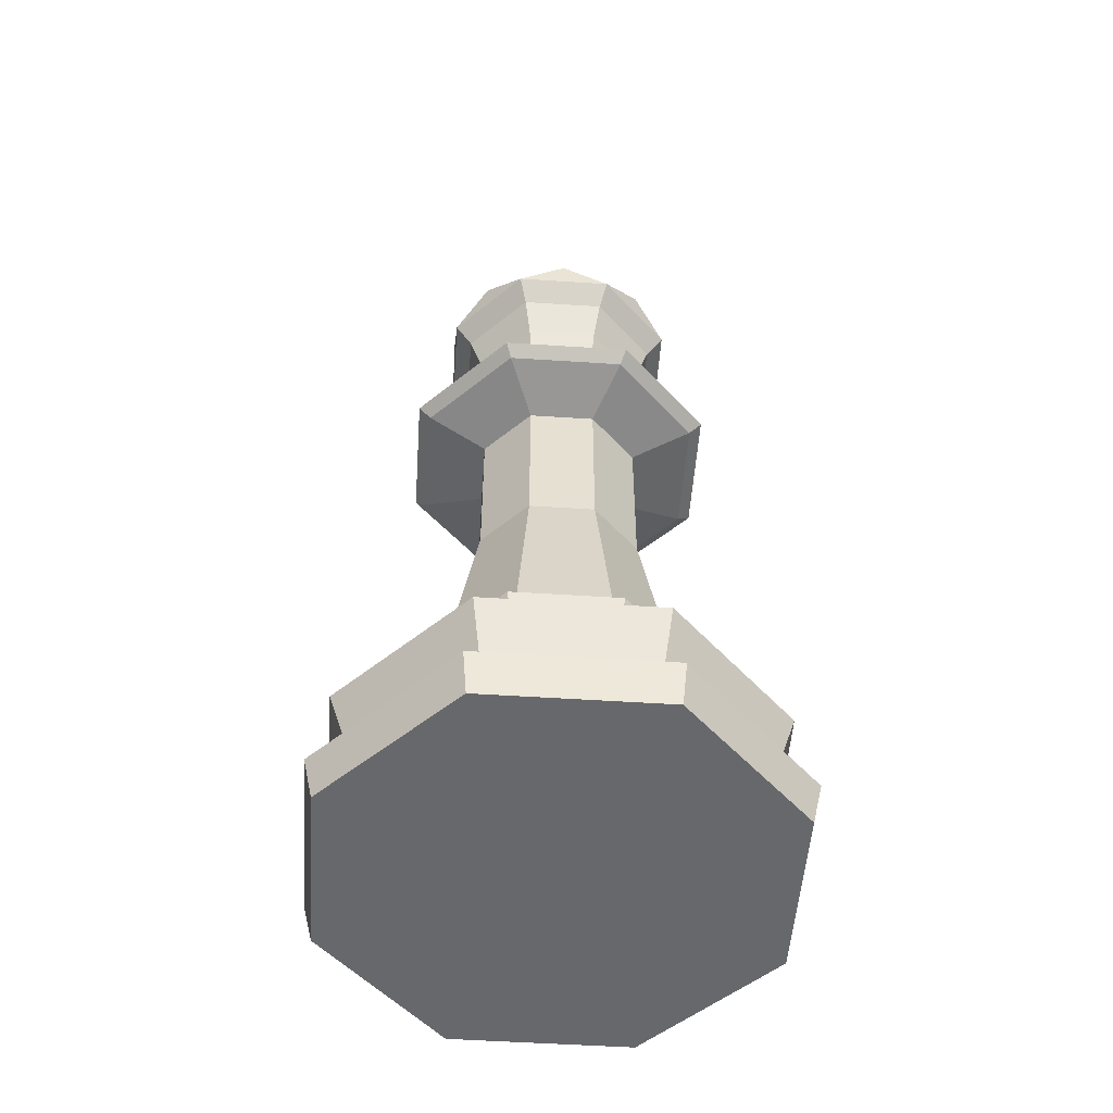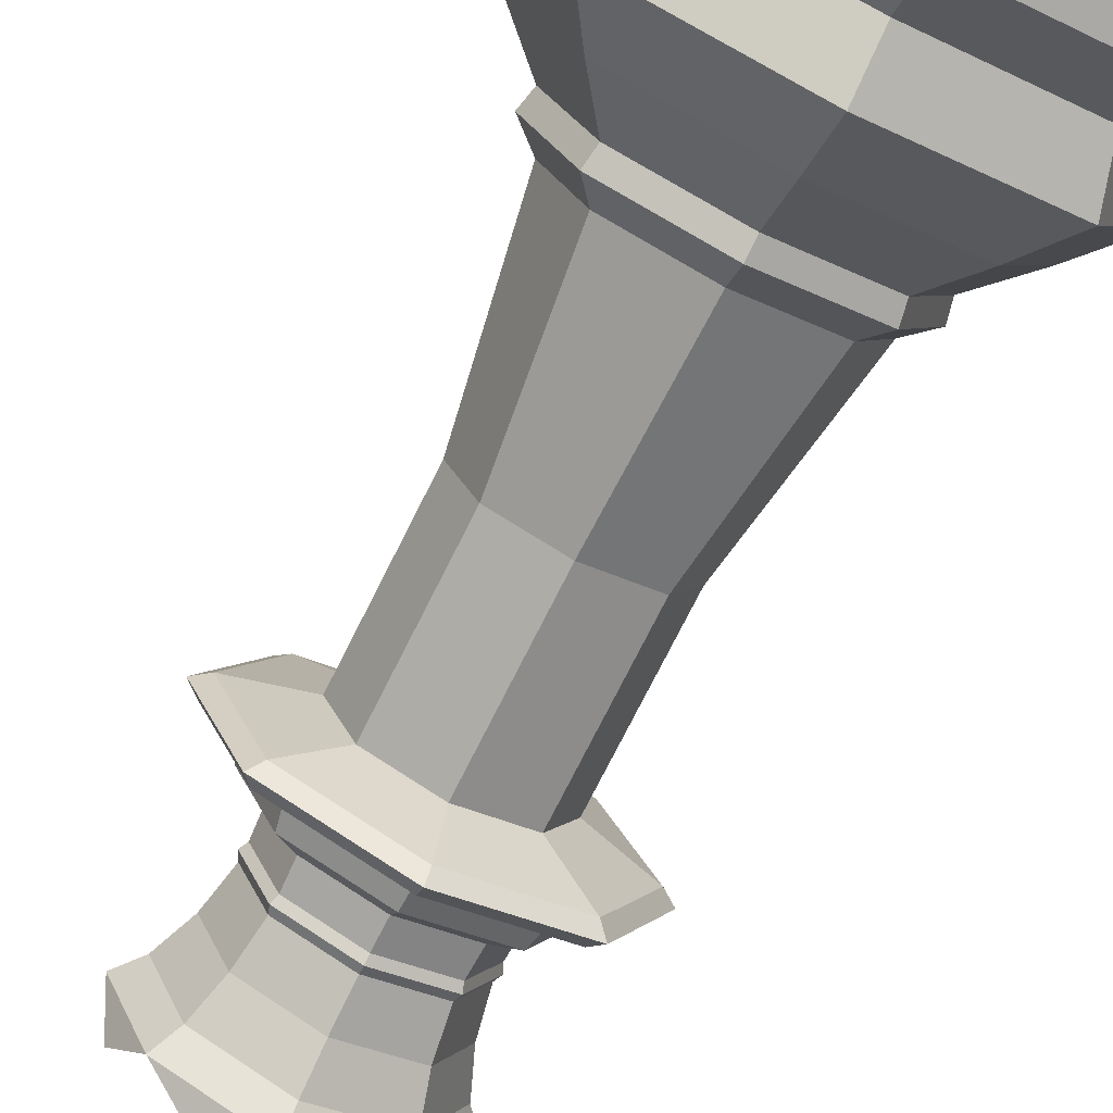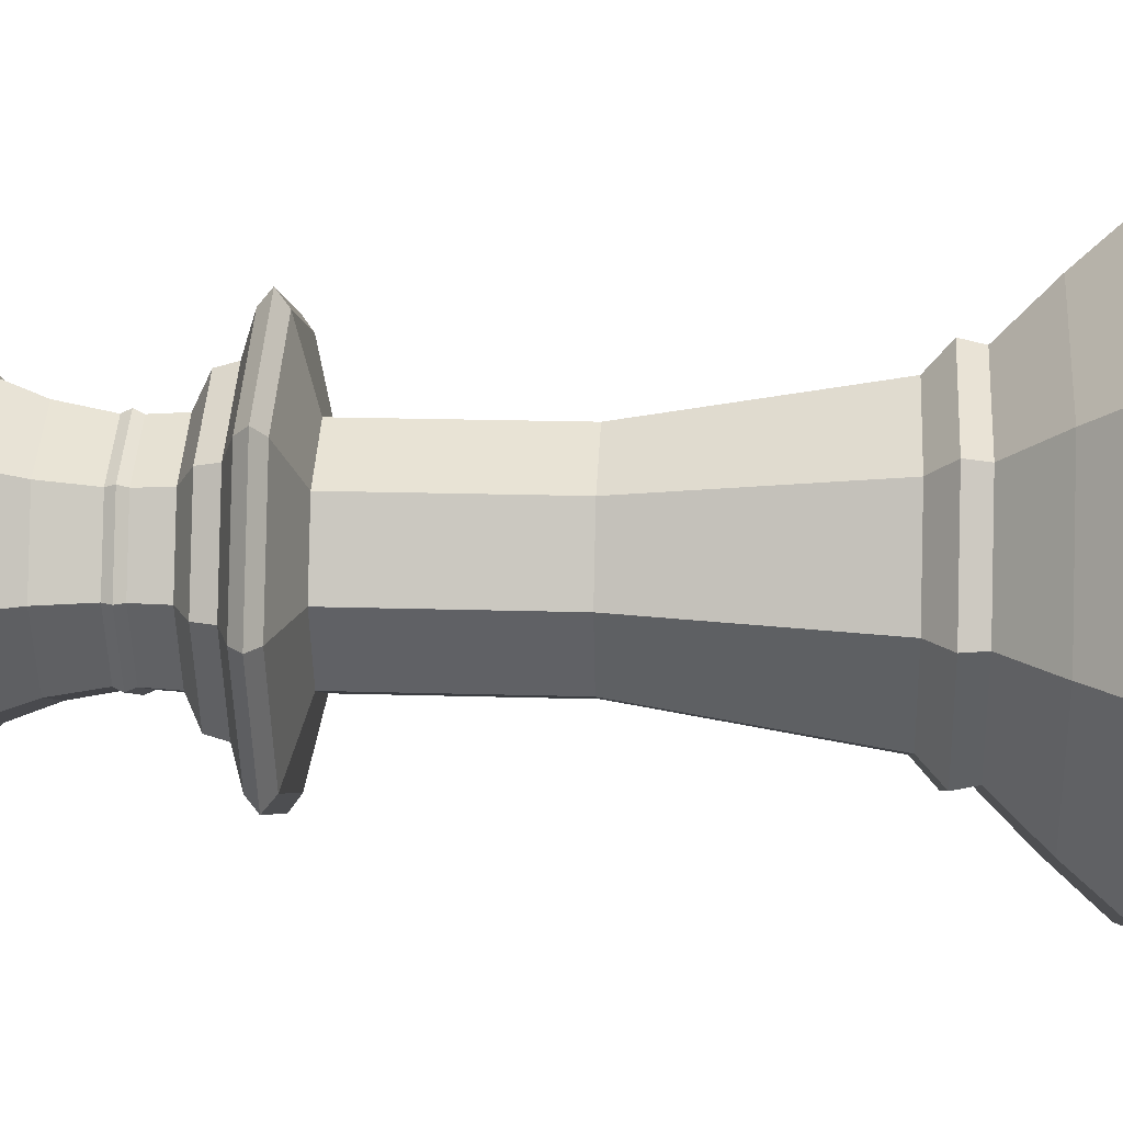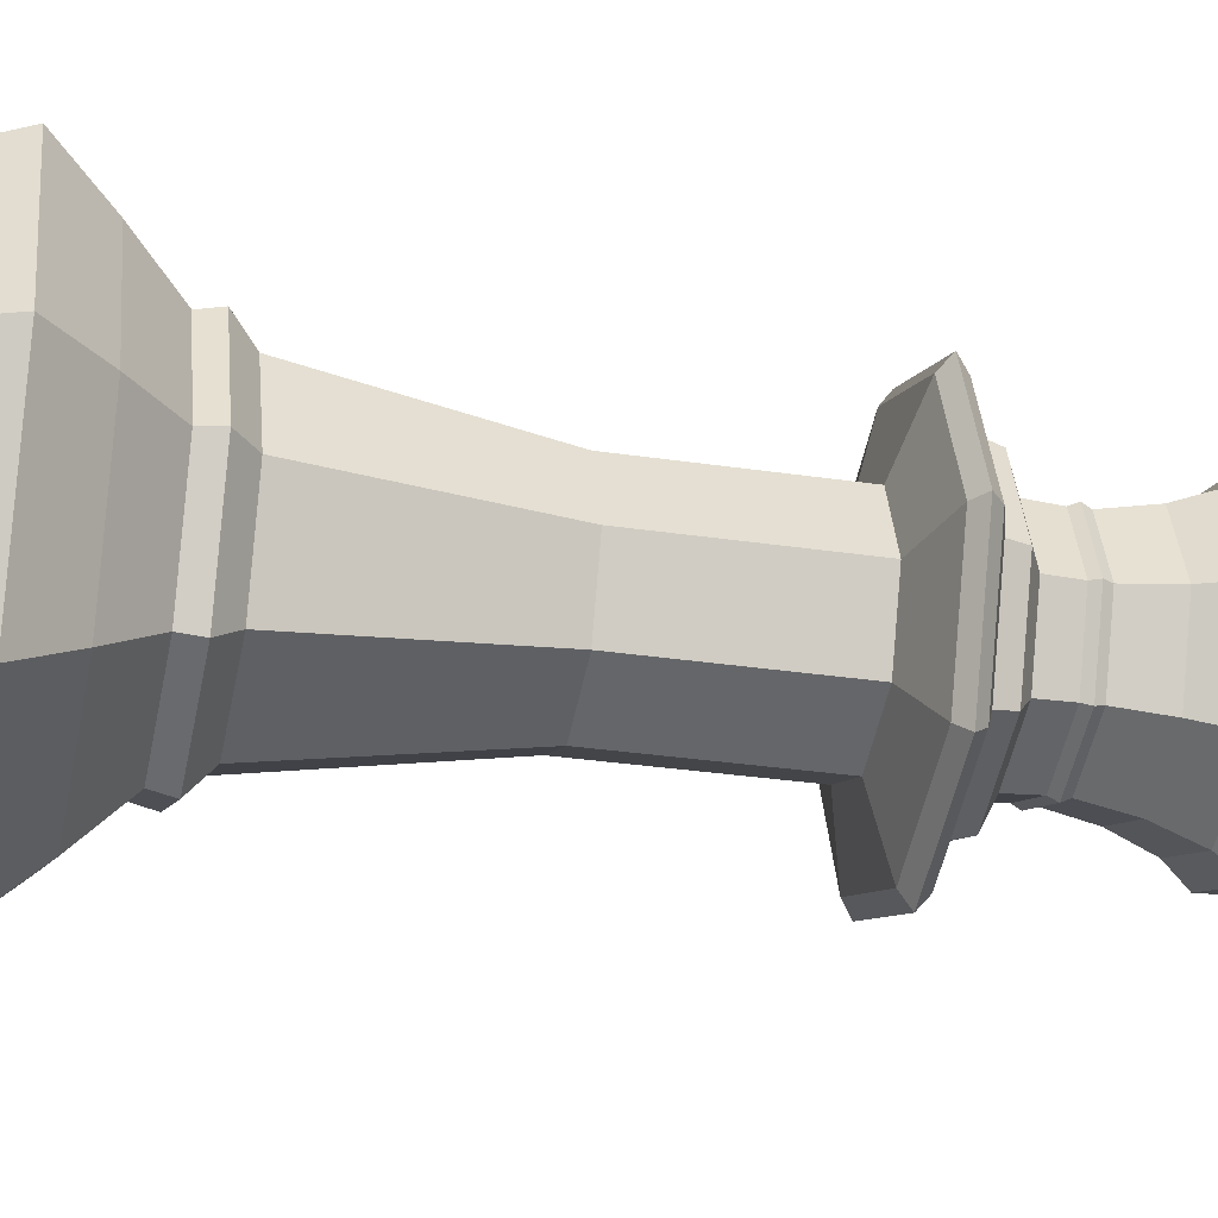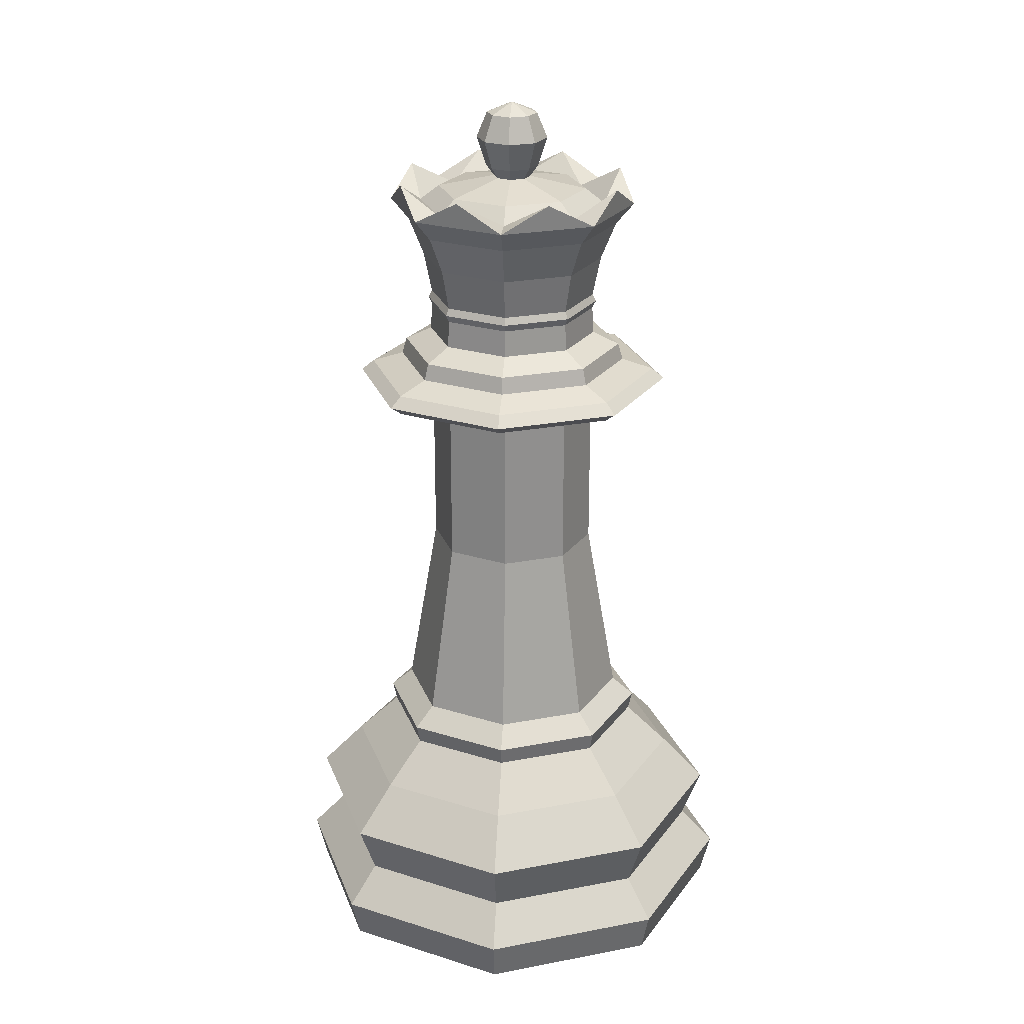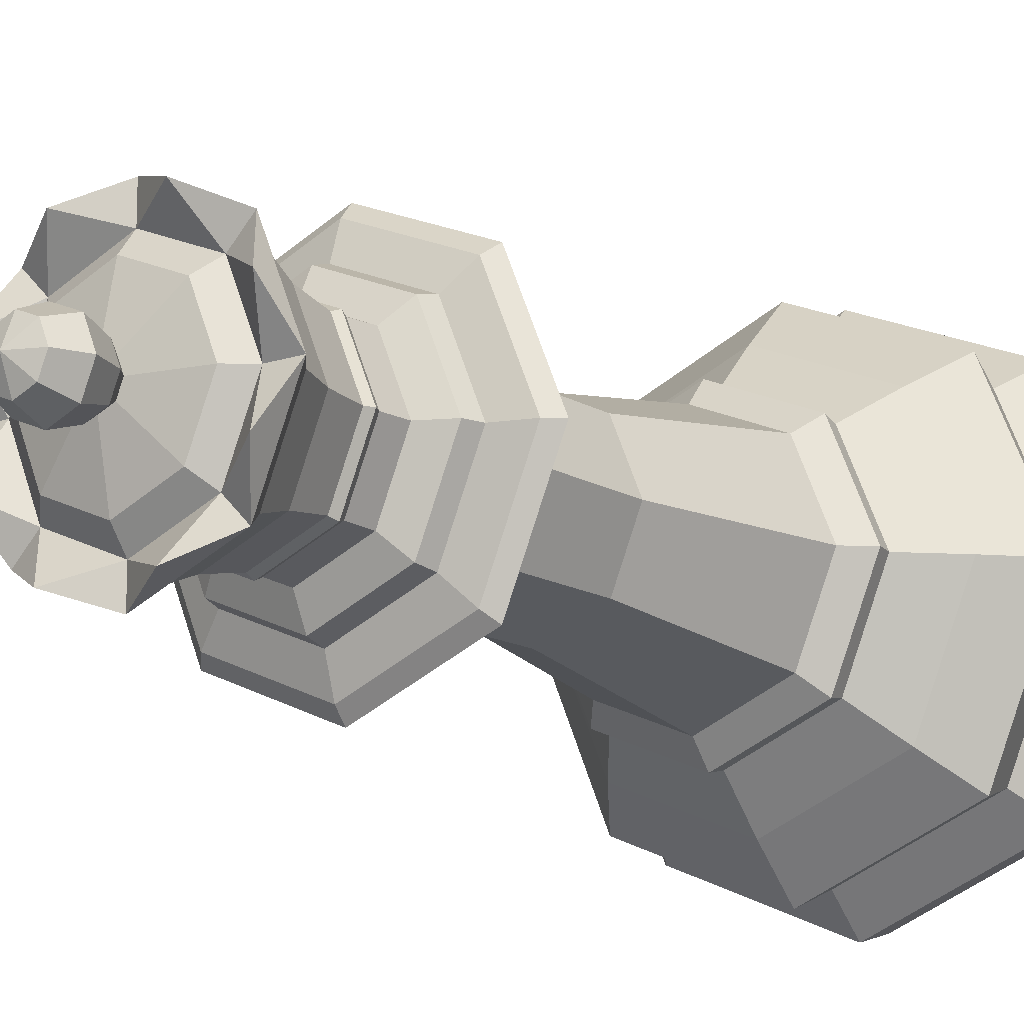
<metadata>
{"format":"obj","ext":"obj","renderer":"f3d","projection":"perspective","resolution":1024,"background":"white","views":[{"elev":-52.5,"azim":-26.5,"up":"+Y"},{"elev":-75.0,"azim":-26.7,"up":"+Z"},{"elev":19.2,"azim":-86.7,"up":"+Z"},{"elev":-29.5,"azim":77.4,"up":"+Z"},{"elev":24.3,"azim":-175.1,"up":"+Y"},{"elev":-13.6,"azim":-143.3,"up":"+Z"}]}
</metadata>
<code>
o Chess_Queen_Chess_Queen.001
v 0 -0 -2.113
v 0 2.013 -1.257
v 1.494 -0 -1.494
v 0.8892 2.013 -0.8892
v 2.113 0 1e-06
v 1.257 2.013 1e-06
v 1.494 0 1.494
v 0.8892 2.013 0.8892
v -1e-06 0 2.113
v -0 2.013 1.257
v -1.494 0 1.494
v -0.8892 2.013 0.8892
v -2.113 0 -1e-06
v -1.257 2.013 -1e-06
v -1.494 -0 -1.494
v -0.8892 2.013 -0.8892
v 0 0.7258 -1.889
v 1.335 0.7258 -1.335
v 1.889 0.7258 1e-06
v 1.335 0.7258 1.335
v -1e-06 0.7258 1.889
v -1.335 0.7258 1.335
v -1.889 0.7258 -1e-06
v -1.335 0.7258 -1.335
v -0 1.202 -2.064
v 1.459 1.202 -1.459
v 2.064 1.202 1e-06
v 1.459 1.202 1.459
v -1e-06 1.202 2.064
v -1.459 1.202 1.459
v -2.064 1.202 -1e-06
v -1.459 1.202 -1.459
v -0 0.3808 -2.208
v 1.561 0.3808 -1.561
v 2.208 0.3808 1e-06
v 1.561 0.3808 1.561
v -1e-06 0.3808 2.208
v -1.561 0.3808 1.561
v -2.208 0.3808 -1e-06
v -1.561 0.3808 -1.561
v 0 1.631 -1.659
v 1.173 1.631 -1.173
v 1.659 1.631 1e-06
v 1.173 1.631 1.173
v -0 1.631 1.659
v -1.173 1.631 1.173
v -1.659 1.631 -1e-06
v -1.173 1.631 -1.173
v 0.7687 2.365 0.7687
v -0 2.365 1.087
v 1.087 2.365 0
v 0.7687 2.365 -0.7687
v 0 2.365 -1.087
v -0.7687 2.365 -0.7687
v -1.087 2.365 -1e-06
v -0.7687 2.365 0.7687
v -0 2.186 1.297
v -0.9169 2.186 0.9168
v 1.297 2.186 0
v 0.9168 2.186 0.9169
v -0.9168 2.186 -0.9169
v 0 2.186 -1.297
v 0.9168 2.186 -0.9168
v -1.297 2.186 -1e-06
v -0 6.523 0.7968
v 0.5634 6.523 0.5634
v 0.7968 6.523 -0
v 0.5634 6.523 -0.5634
v 0 6.523 -0.7968
v -0.5634 6.523 -0.5634
v -0.7968 6.523 -1e-06
v -0.5634 6.523 0.5634
v -0.5634 4.061 0.5634
v -0.5634 4.061 -0.5634
v 0 4.061 -0.7968
v 0.5634 4.061 -0.5634
v 0.7968 4.061 0
v 0.5634 4.061 0.5634
v -0.5634 5.563 0.5634
v -0.7968 5.563 -1e-06
v -0.5634 5.563 -0.5634
v 0 5.563 -0.7968
v 0.5634 5.563 -0.5634
v 0.7968 5.563 -0
v 0.5634 5.563 0.5634
v -0 5.563 0.7968
v -0 4.061 0.7968
v -0.7968 4.061 -1e-06
v -1.106 5.996 -1e-06
v 0.7819 5.996 0.7819
v 1.106 5.996 -0
v -0 5.996 1.106
v -0.7819 5.996 -0.7819
v -0.7819 5.996 0.7819
v 0 5.996 -1.106
v 0.7819 5.996 -0.7819
v 0 6.271 -0.8121
v -0.5743 6.271 0.5743
v 0.8121 6.271 -0
v 0.5743 6.271 0.5743
v -0.8121 6.271 -1e-06
v 0.5743 6.271 -0.5743
v -0.5743 6.271 -0.5743
v -0 6.271 0.8121
v -1.403 5.903 -1e-06
v -1.395 5.718 -1e-06
v -1.52 5.806 -1e-06
v 0.9864 5.718 0.9864
v 0.992 5.903 0.992
v 1.075 5.806 1.075
v 1.395 5.718 -0
v 1.403 5.903 -0
v 1.52 5.806 -0
v -0.992 5.903 0.992
v -0.9864 5.718 0.9864
v -1.075 5.806 1.075
v 0 5.903 -1.403
v 0 5.718 -1.395
v -0 5.806 -1.52
v -0 5.718 1.395
v -0 5.903 1.403
v -0 5.806 1.52
v -0.9864 5.718 -0.9864
v -0.992 5.903 -0.992
v -1.075 5.806 -1.075
v 0.9864 5.718 -0.9864
v 0.992 5.903 -0.992
v 1.075 5.806 -1.075
v -1.061 6.151 -1e-06
v 0.7499 6.151 0.7499
v 1.061 6.151 -0
v -0.7499 6.151 0.7499
v 0 6.151 -1.061
v -0.7499 6.151 -0.7499
v 0.7499 6.151 -0.7499
v -0 6.151 1.061
v -0.5634 6.659 0.5634
v -0.7968 6.659 -1e-06
v -0.5634 6.659 -0.5634
v 0 6.659 -0.7968
v 0.5634 6.659 -0.5634
v 0.7968 6.659 -0
v 0.5634 6.659 0.5634
v -0 6.659 0.7968
v -0.8305 6.591 -1e-06
v -0 6.591 0.8305
v 0.5872 6.591 0.5872
v -0.5872 6.591 -0.5872
v 0.8305 6.591 -0
v 0.5872 6.591 -0.5872
v -0.5872 6.591 0.5872
v 0 6.591 -0.8305
v -0.7156 7.381 0.7156
v -1.012 7.381 -1e-06
v -0.7156 7.381 -0.7156
v 0 7.381 -1.012
v 0.7156 7.381 -0.7156
v 1.012 7.381 -0
v 0.7156 7.381 0.7156
v -0 7.381 1.012
v -0.6166 7.035 0.6166
v -0 7.035 0.872
v 0 7.035 -0.872
v -0.6166 7.035 -0.6166
v -0.872 7.035 -1e-06
v 0.872 7.035 -0
v 0.6166 7.035 -0.6166
v 0.6166 7.035 0.6166
v -0.5046 7.723 0.5046
v -0.7136 7.723 -1e-06
v -0.5046 7.723 -0.5046
v 0 7.723 -0.7136
v 0.5046 7.723 -0.5046
v 0.7136 7.723 -1e-06
v 0.5046 7.723 0.5046
v -0 7.723 0.7136
v -0.1778 7.939 0.1778
v -0.2514 7.939 -1e-06
v -0.1778 7.939 -0.1778
v 0 7.939 -0.2514
v 0.1778 7.939 -0.1778
v 0.2514 7.939 -1e-06
v 0.1778 7.939 0.1778
v 0 7.939 0.2514
v 0.1696 8.449 -0.1696
v 0.2399 8.209 -0.2399
v 0.2399 8.449 -1e-06
v 0.3392 8.209 -1e-06
v 0.1696 8.449 0.1696
v 0.2399 8.209 0.2399
v 0 8.449 0.2399
v 0 8.209 0.3392
v 0 8.548 -1e-06
v -0.1696 8.449 0.1696
v -0.2399 8.209 0.2399
v -0.2399 8.449 -1e-06
v -0.3392 8.209 -1e-06
v -0.1696 8.449 -0.1696
v -0.2399 8.209 -0.2399
v 0 8.449 -0.2399
v 0 8.209 -0.3392
v -1.183 7.584 -1e-06
v -0.8363 7.584 -0.8363
v 1.183 7.584 -0
v 0.8363 7.584 0.8363
v 0 7.584 -1.183
v 0.8363 7.584 -0.8363
v -0 7.584 1.183
v -0.8363 7.584 0.8363
v 0 7.584 -0.8941
v -0 7.584 0.8941
v 0.8941 7.584 -0
v -0.6322 7.584 -0.6322
v -0.8941 7.584 -1e-06
v 0.6322 7.584 0.6322
v 0.6322 7.584 -0.6322
v -0.6322 7.584 0.6322
v -0.4261 7.824 -1.029
v 1.029 7.824 -0.4261
v -1.029 7.824 0.4261
v 0.4261 7.824 1.029
v -1.029 7.824 -0.4261
v 1.029 7.824 0.4261
v 0.4261 7.824 -1.029
v -0.4261 7.824 1.029
v 0.125 7.835 -0.125
v 0 7.835 -0.1767
v 0.125 7.835 0.125
v 0.1767 7.835 -1e-06
v -0.1767 7.835 -1e-06
v -0.125 7.835 0.125
v 0 7.835 0.1767
v -0.125 7.835 -0.125
f 15 40 33 1
f 35 19 20 36
f 36 20 21 37
f 20 28 29 21
f 19 27 28 20
f 27 43 44 28
f 28 44 45 29
f 43 6 8 44
f 44 8 10 45
f 1 33 34 3
f 3 34 35 5
f 5 35 36 7
f 7 36 37 9
f 9 37 38 11
f 37 21 22 38
f 38 22 23 39
f 18 26 27 19
f 24 32 25 17
f 22 30 31 23
f 31 47 48 32
f 25 41 42 26
f 30 46 47 31
f 41 2 4 42
f 47 14 16 48
f 46 12 14 47
f 11 38 39 13
f 39 23 24 40
f 40 24 17 33
f 21 29 30 22
f 23 31 32 24
f 29 45 46 30
f 32 48 41 25
f 45 10 12 46
f 48 16 2 41
f 42 4 6 43
f 26 42 43 27
f 17 25 26 18
f 34 18 19 35
f 33 17 18 34
f 13 39 40 15
f 58 57 50 56
f 9 11 13 15 1 3 5 7
f 78 77 84 85
f 60 59 51 49
f 62 61 54 53
f 57 60 49 50
f 63 62 53 52
f 64 58 56 55
f 61 64 55 54
f 59 63 52 51
f 6 4 63 59
f 16 14 64 61
f 14 12 58 64
f 4 2 62 63
f 10 8 60 57
f 2 16 61 62
f 8 6 59 60
f 12 10 57 58
f 74 88 80 81
f 98 104 65 72
f 104 100 66 65
f 100 99 67 66
f 88 73 79 80
f 76 75 82 83
f 101 98 72 71
f 49 51 77 78
f 52 53 75 76
f 54 55 88 74
f 56 50 87 73
f 50 49 78 87
f 51 52 76 77
f 53 54 74 75
f 55 56 73 88
f 87 78 85 86
f 117 124 93 95
f 97 103 70 69
f 77 76 83 84
f 73 87 86 79
f 103 101 71 70
f 99 102 68 67
f 75 74 81 82
f 102 97 69 68
f 79 86 120 115
f 105 114 94 89
f 83 82 118 126
f 81 80 106 123
f 84 83 126 111
f 86 85 108 120
f 82 81 123 118
f 114 121 92 94
f 109 112 91 90
f 121 109 90 92
f 124 105 89 93
f 127 117 95 96
f 85 84 111 108
f 112 127 96 91
f 135 133 97 102
f 121 114 116 122
f 122 116 115 120
f 109 121 122 110
f 110 122 120 108
f 112 109 110 113
f 113 110 108 111
f 114 105 107 116
f 116 107 106 115
f 124 117 119 125
f 125 119 118 123
f 105 124 125 107
f 107 125 123 106
f 127 112 113 128
f 128 113 111 126
f 117 127 128 119
f 119 128 126 118
f 80 79 115 106
f 131 135 102 99
f 134 129 101 103
f 133 134 103 97
f 129 132 98 101
f 130 131 99 100
f 136 130 100 104
f 132 136 104 98
f 94 92 136 132
f 92 90 130 136
f 90 91 131 130
f 89 94 132 129
f 95 93 134 133
f 93 89 129 134
f 91 96 135 131
f 96 95 133 135
f 148 145 138 139
f 149 150 141 142
f 152 148 139 140
f 150 152 140 141
f 145 151 137 138
f 147 149 142 143
f 146 147 143 144
f 151 146 144 137
f 72 65 146 151
f 65 66 147 146
f 66 67 149 147
f 71 72 151 145
f 68 69 152 150
f 69 70 148 152
f 67 68 150 149
f 70 71 145 148
f 161 162 160 153
f 163 164 155 156
f 164 165 154 155
f 165 161 153 154
f 166 167 157 158
f 167 163 156 157
f 168 166 158 159
f 162 168 159 160
f 144 143 168 162
f 143 142 166 168
f 141 140 163 167
f 142 141 167 166
f 138 137 161 165
f 139 138 165 164
f 140 139 164 163
f 137 144 162 161
f 172 210 213 171
f 169 217 211 176
f 176 211 215 175
f 171 213 214 170
f 226 227 180 181
f 228 229 182 183
f 230 231 177 178
f 231 232 184 177
f 227 233 179 180
f 233 230 178 179
f 232 228 183 184
f 229 226 181 182
f 170 214 217 169
f 159 158 204 205
f 175 215 212 174
f 155 154 202 203
f 160 159 205 208
f 154 153 209 202
f 200 193 185
f 201 200 185 186
f 185 193 187
f 186 185 187 188
f 187 193 189
f 188 187 189 190
f 189 193 191
f 190 189 191 192
f 192 191 194 195
f 178 197 199 179
f 191 193 194
f 179 199 201 180
f 183 190 192 184
f 195 194 196 197
f 184 192 195 177
f 194 193 196
f 181 186 188 182
f 197 196 198 199
f 182 188 190 183
f 196 193 198
f 177 195 197 178
f 199 198 200 201
f 180 201 186 181
f 198 193 200
f 204 212 223
f 217 214 220
f 208 211 225
f 211 217 225
f 206 203 218
f 211 208 221
f 205 204 223
f 213 210 218
f 156 155 203 206
f 174 212 216 173
f 157 156 206 207
f 153 160 208 209
f 158 157 207 204
f 173 216 210 172
f 212 204 219
f 203 213 218
f 214 202 220
f 204 207 219
f 216 212 219
f 205 215 221
f 202 209 220
f 215 211 221
f 207 216 219
f 208 205 221
f 209 217 220
f 210 206 218
f 207 206 224
f 212 215 223
f 213 203 222
f 209 208 225
f 210 216 224
f 202 214 222
f 215 205 223
f 216 207 224
f 214 213 222
f 203 202 222
f 217 209 225
f 206 210 224
f 174 173 226 229
f 176 175 228 232
f 171 170 230 233
f 172 171 233 227
f 169 176 232 231
f 170 169 231 230
f 175 174 229 228
f 173 172 227 226

</code>
